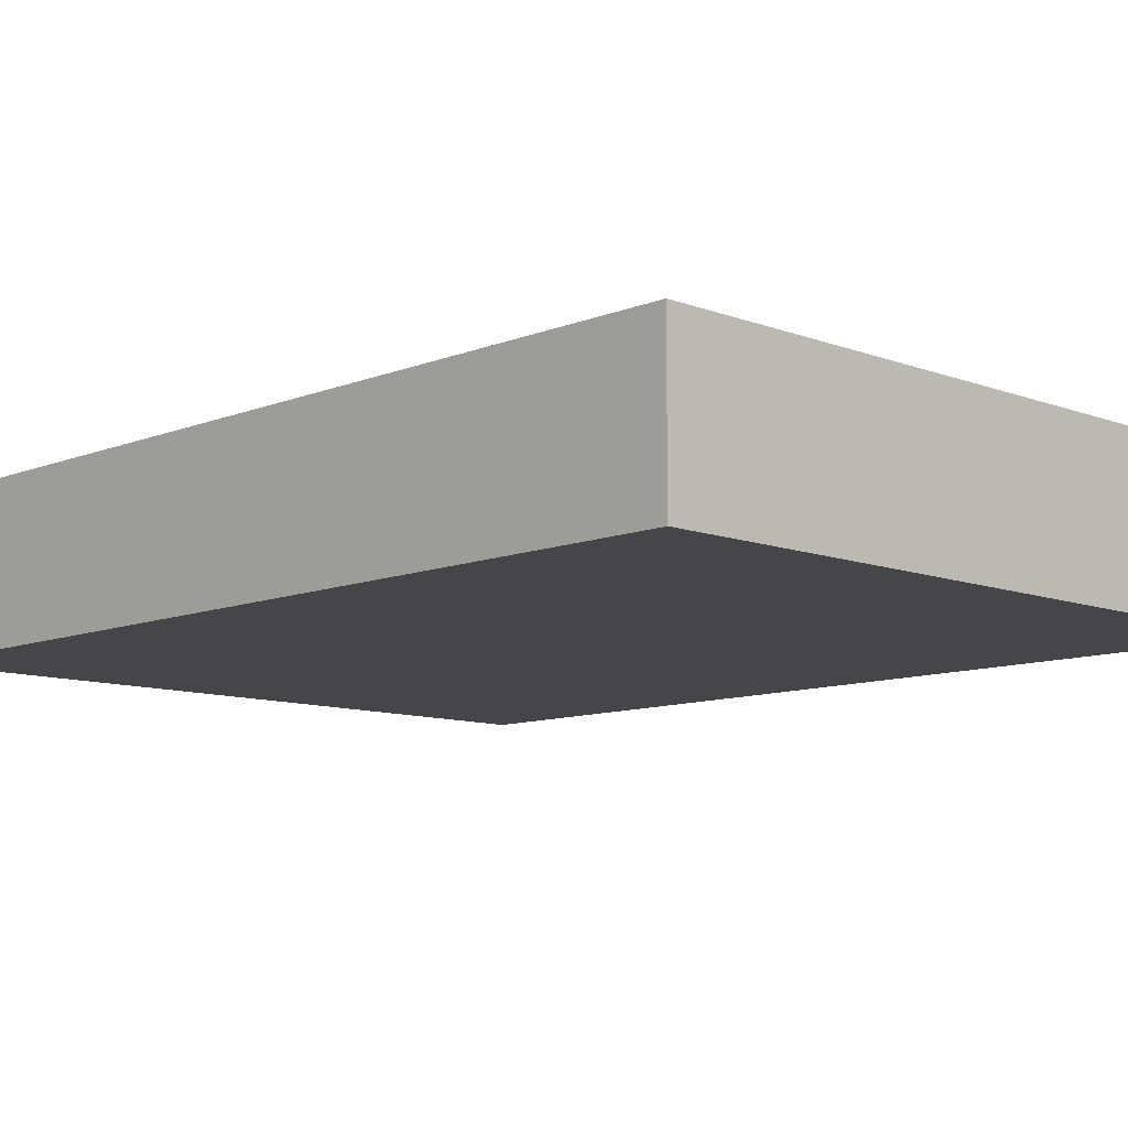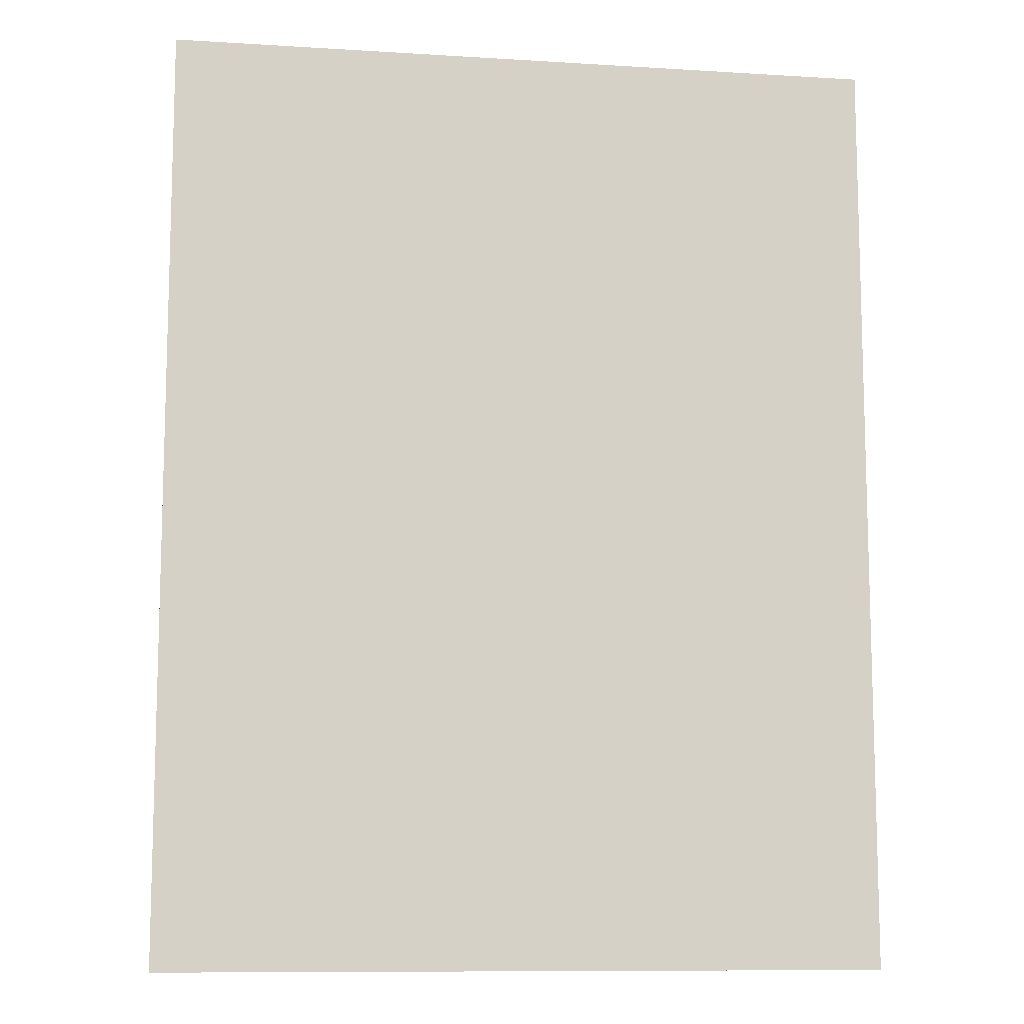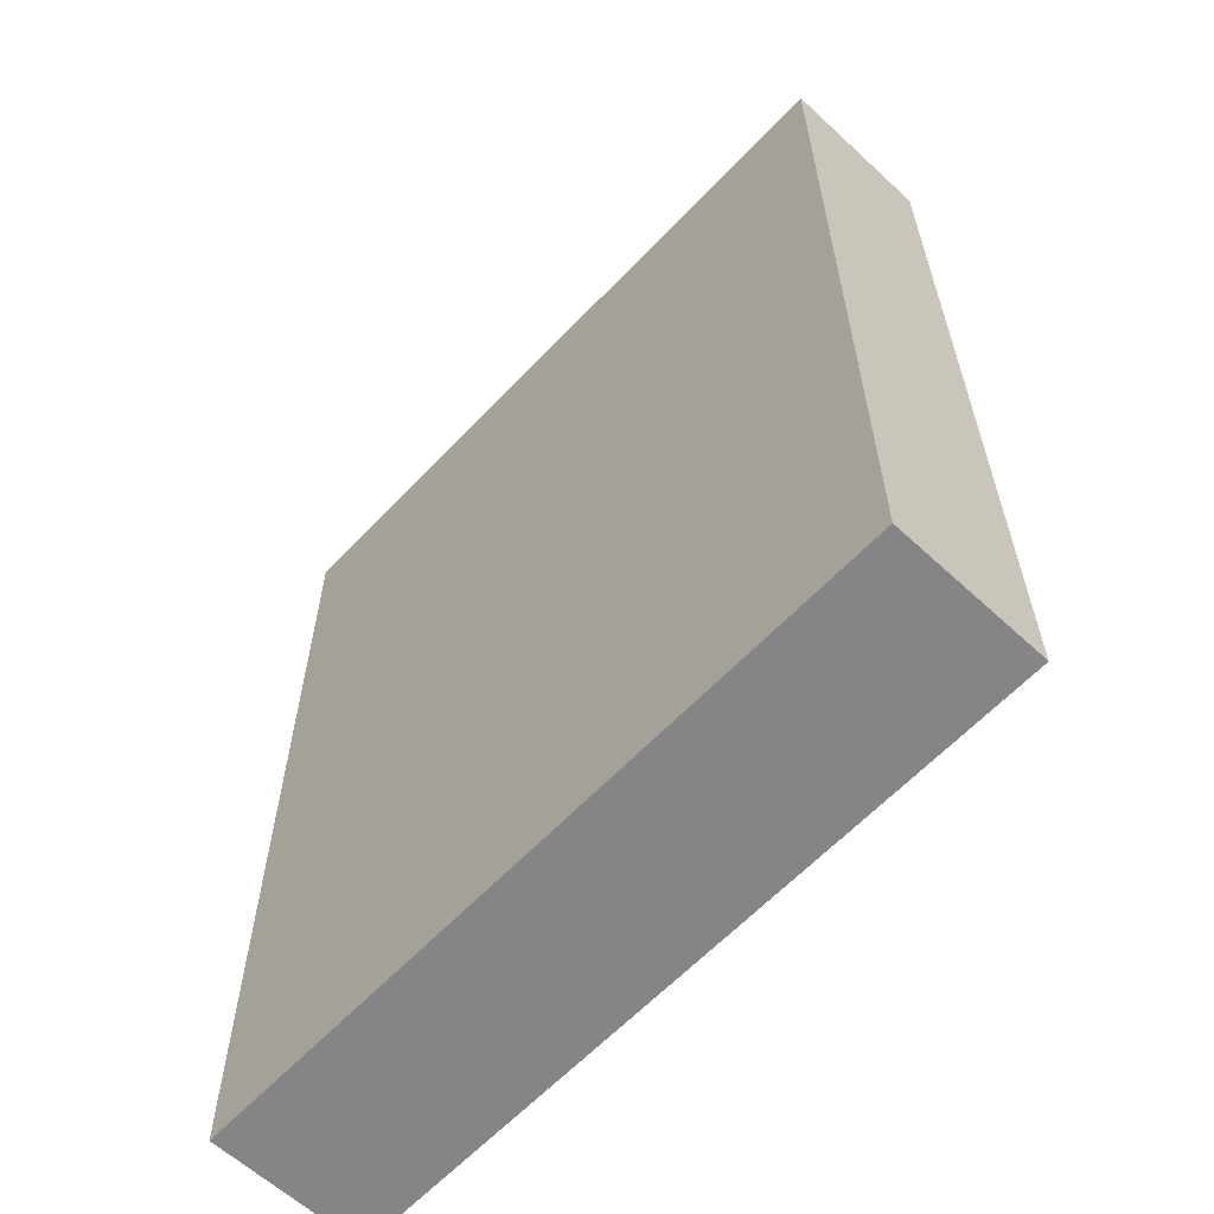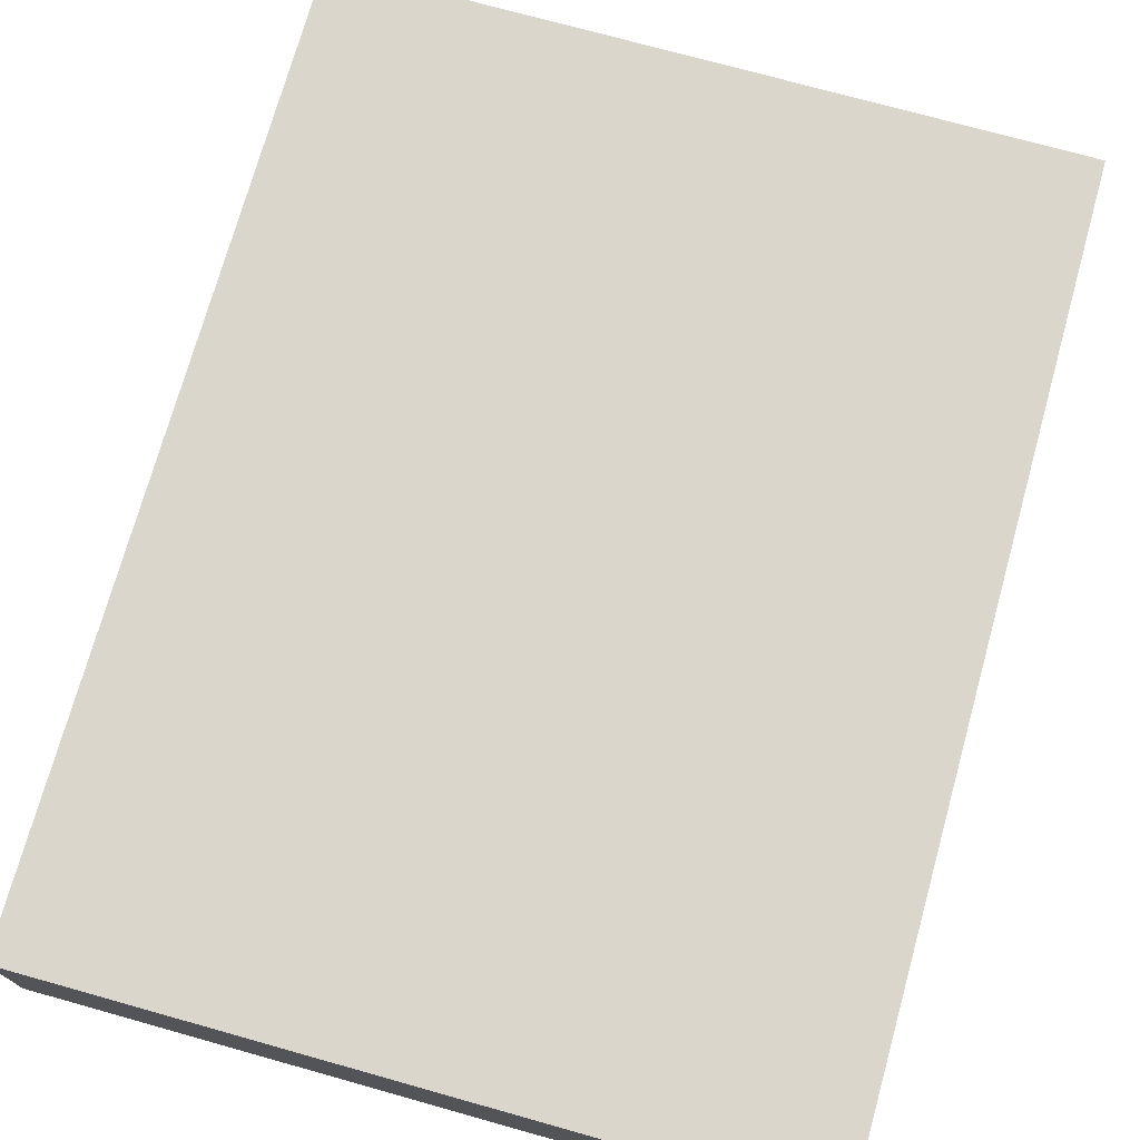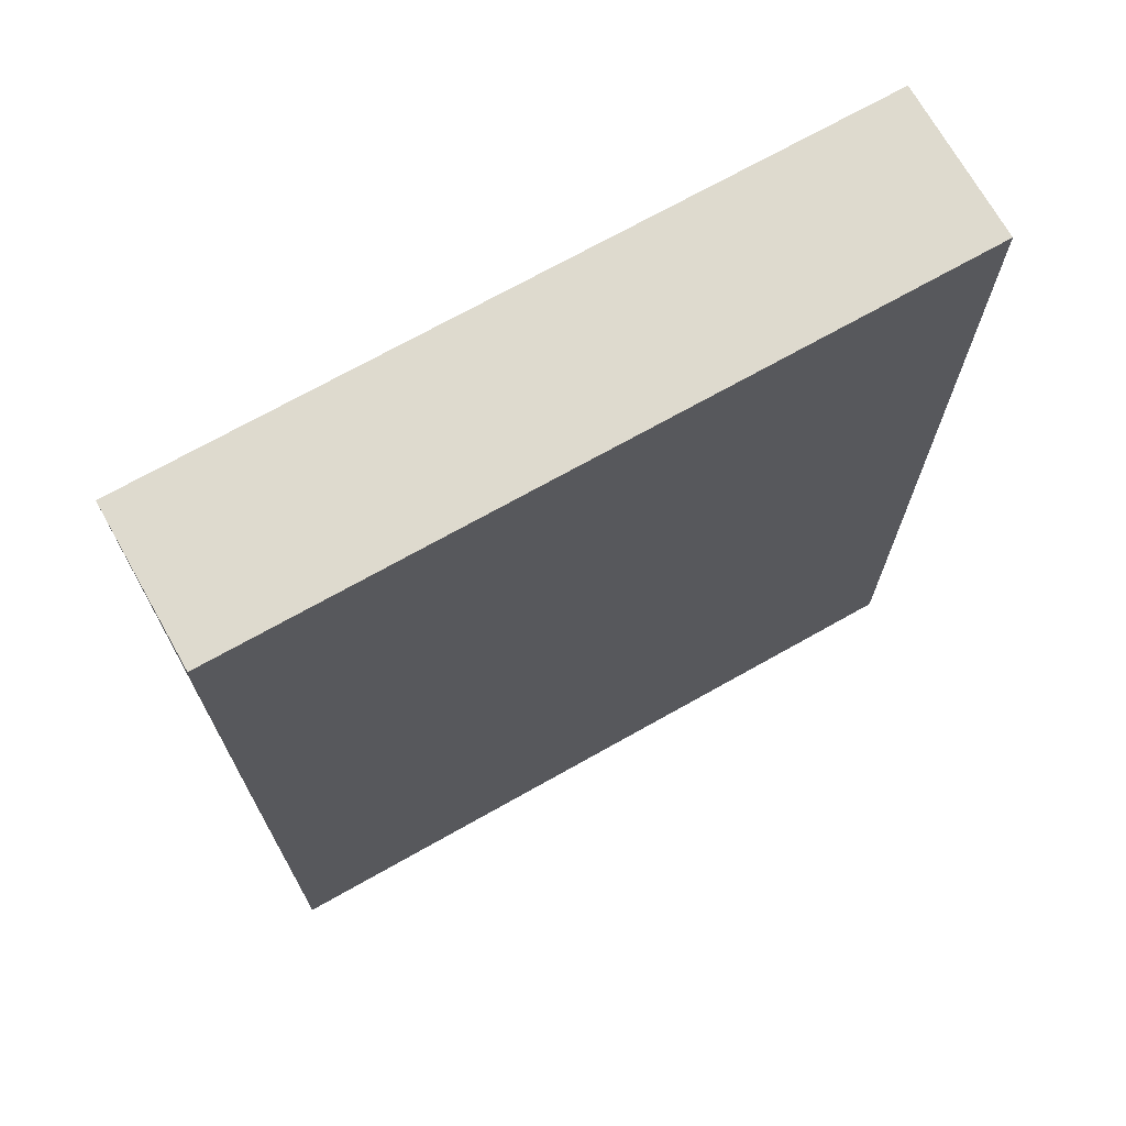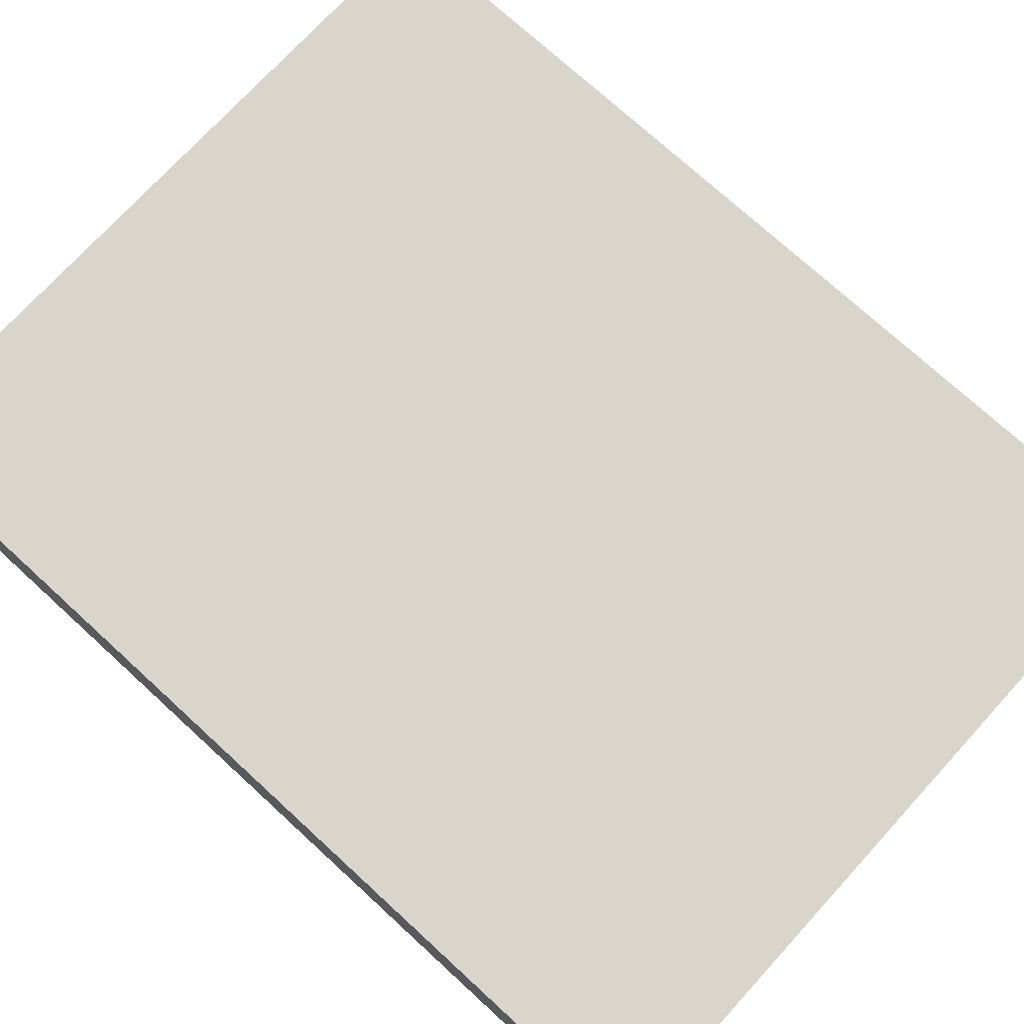
<metadata>
{"format":"obj","ext":"obj","renderer":"f3d","projection":"perspective","resolution":1024,"background":"white","views":[{"elev":-9.9,"azim":-44.2,"up":"+Z"},{"elev":-10.4,"azim":171.2,"up":"+Y"},{"elev":-61.7,"azim":46.8,"up":"+Y"},{"elev":73.7,"azim":15.6,"up":"+Z"},{"elev":71.2,"azim":150.6,"up":"+Y"},{"elev":74.2,"azim":132.5,"up":"+Z"}]}
</metadata>
<code>
v -0.09451 -0.1228 -0.02026
v -0.09451 -0.1228 0.02026
v -0.09451 0.1228 -0.02026
v -0.09451 0.1228 0.02026
v 0.09451 -0.1228 -0.02026
v 0.09451 -0.1228 0.02026
v 0.09451 0.1228 -0.02026
v 0.09451 0.1228 0.02026
f 2 4 1
f 5 2 1
f 1 4 3
f 3 5 1
f 2 8 4
f 6 2 5
f 6 8 2
f 4 8 3
f 7 5 3
f 3 8 7
f 7 6 5
f 8 6 7

</code>
